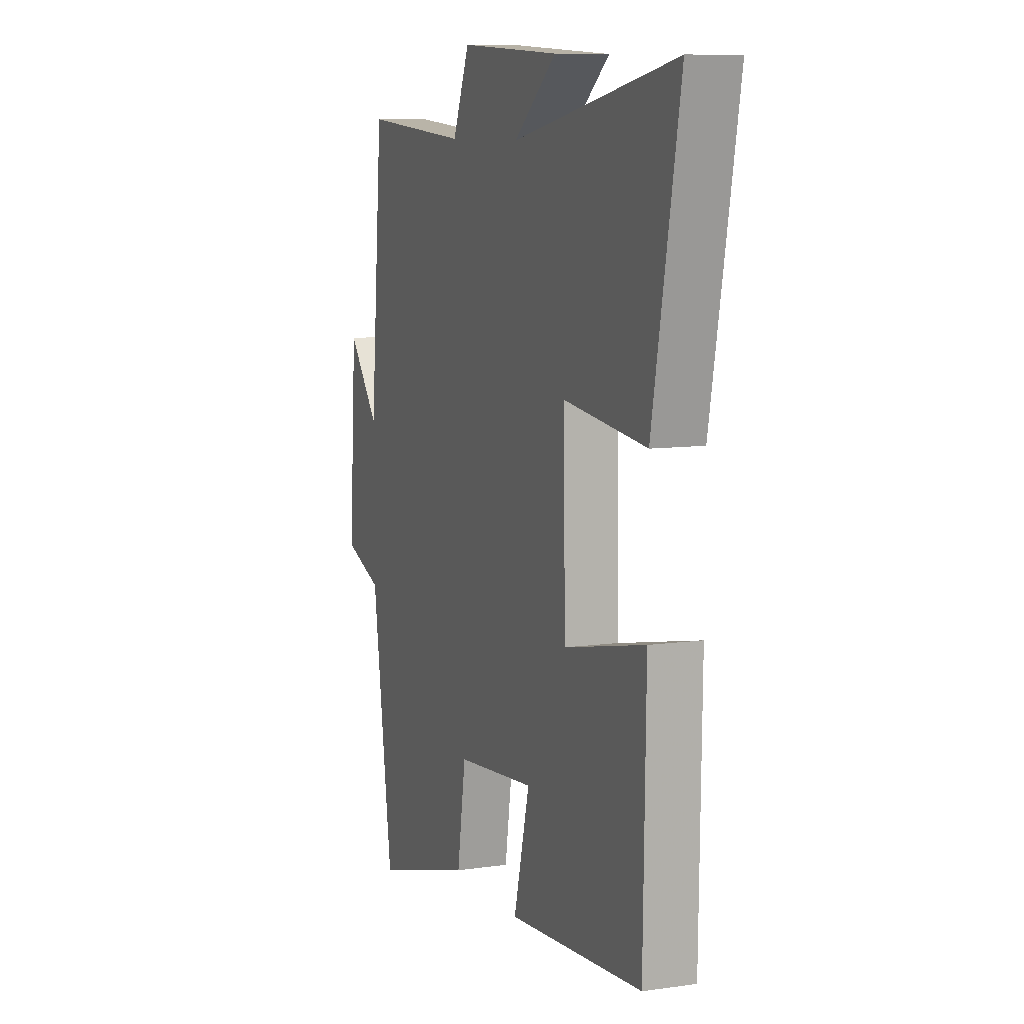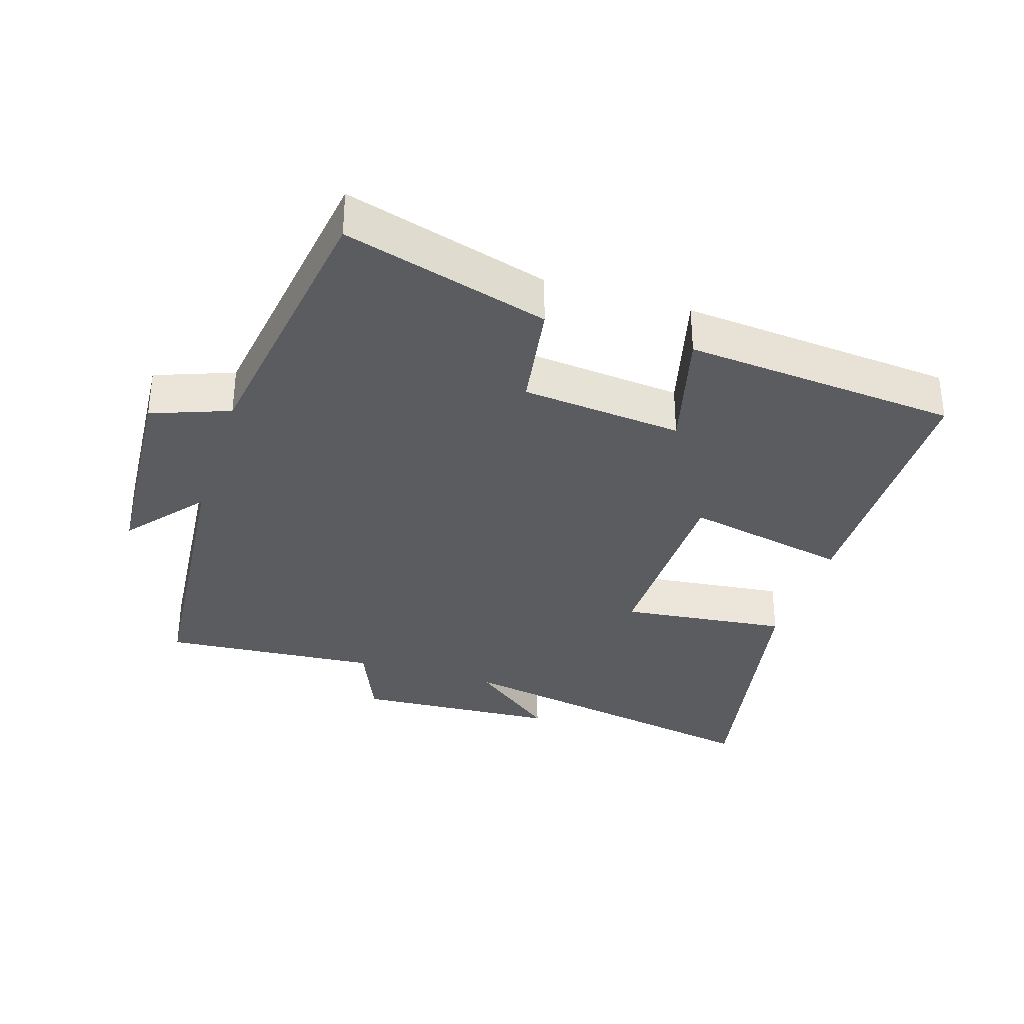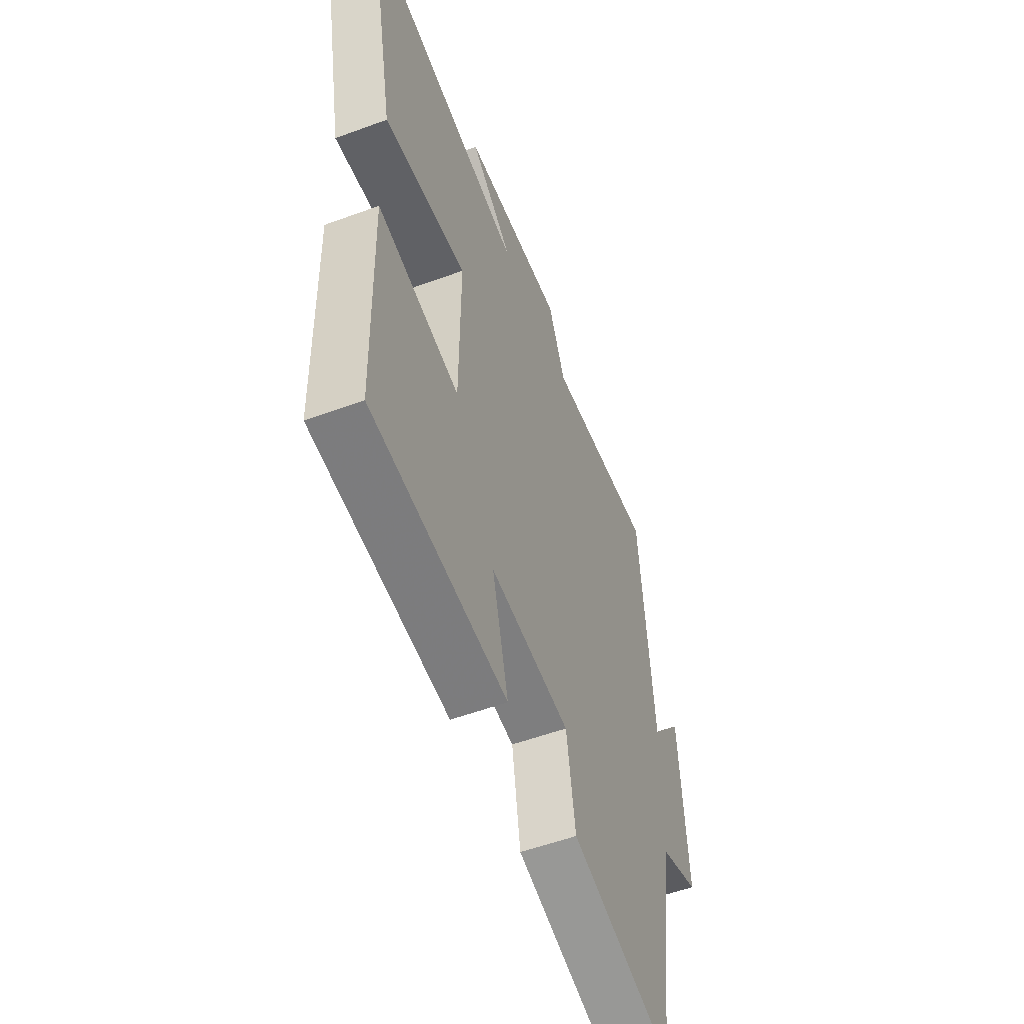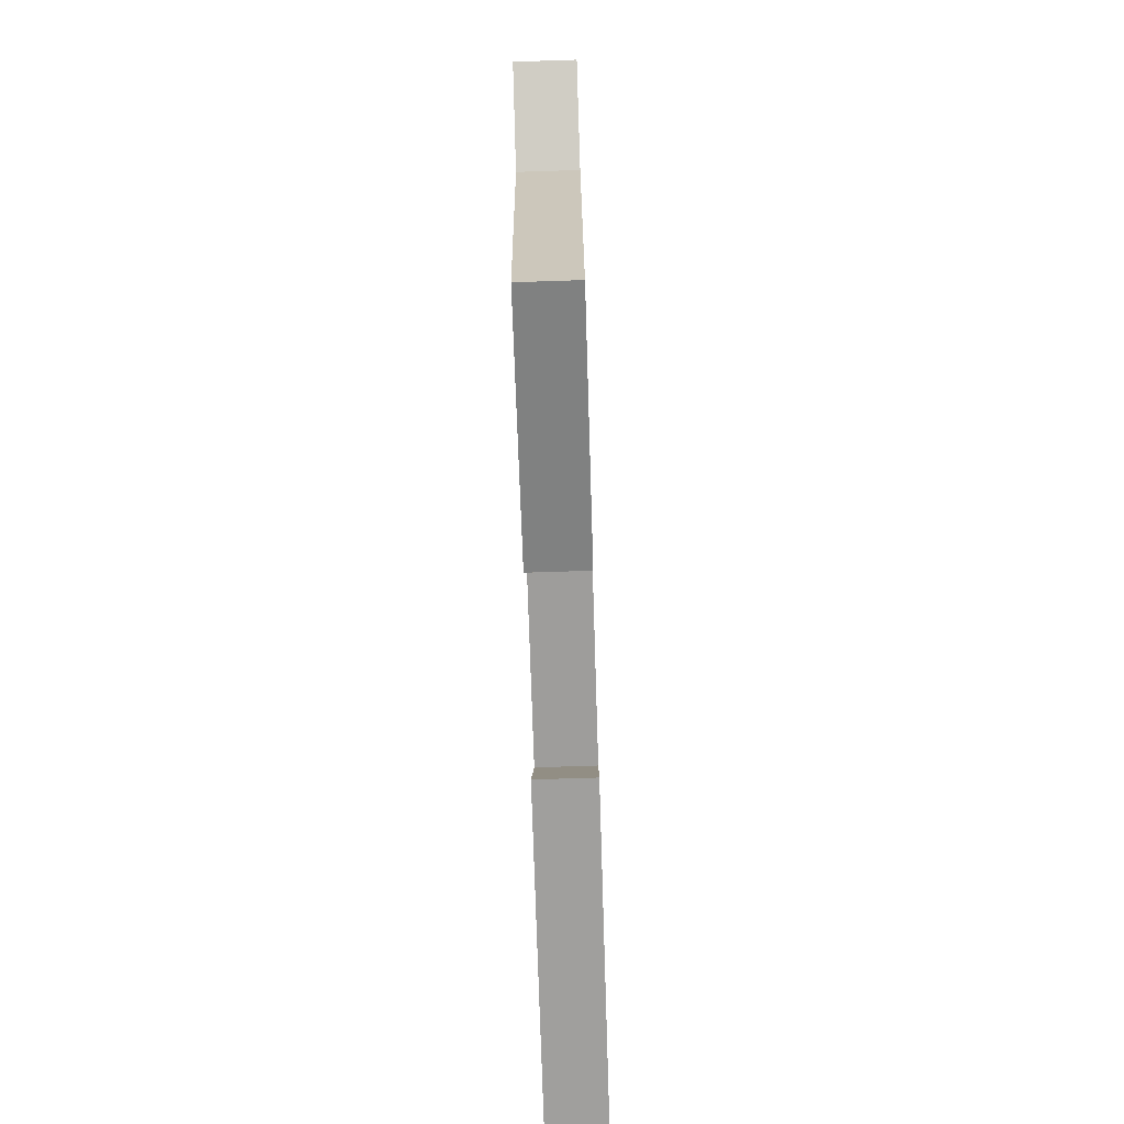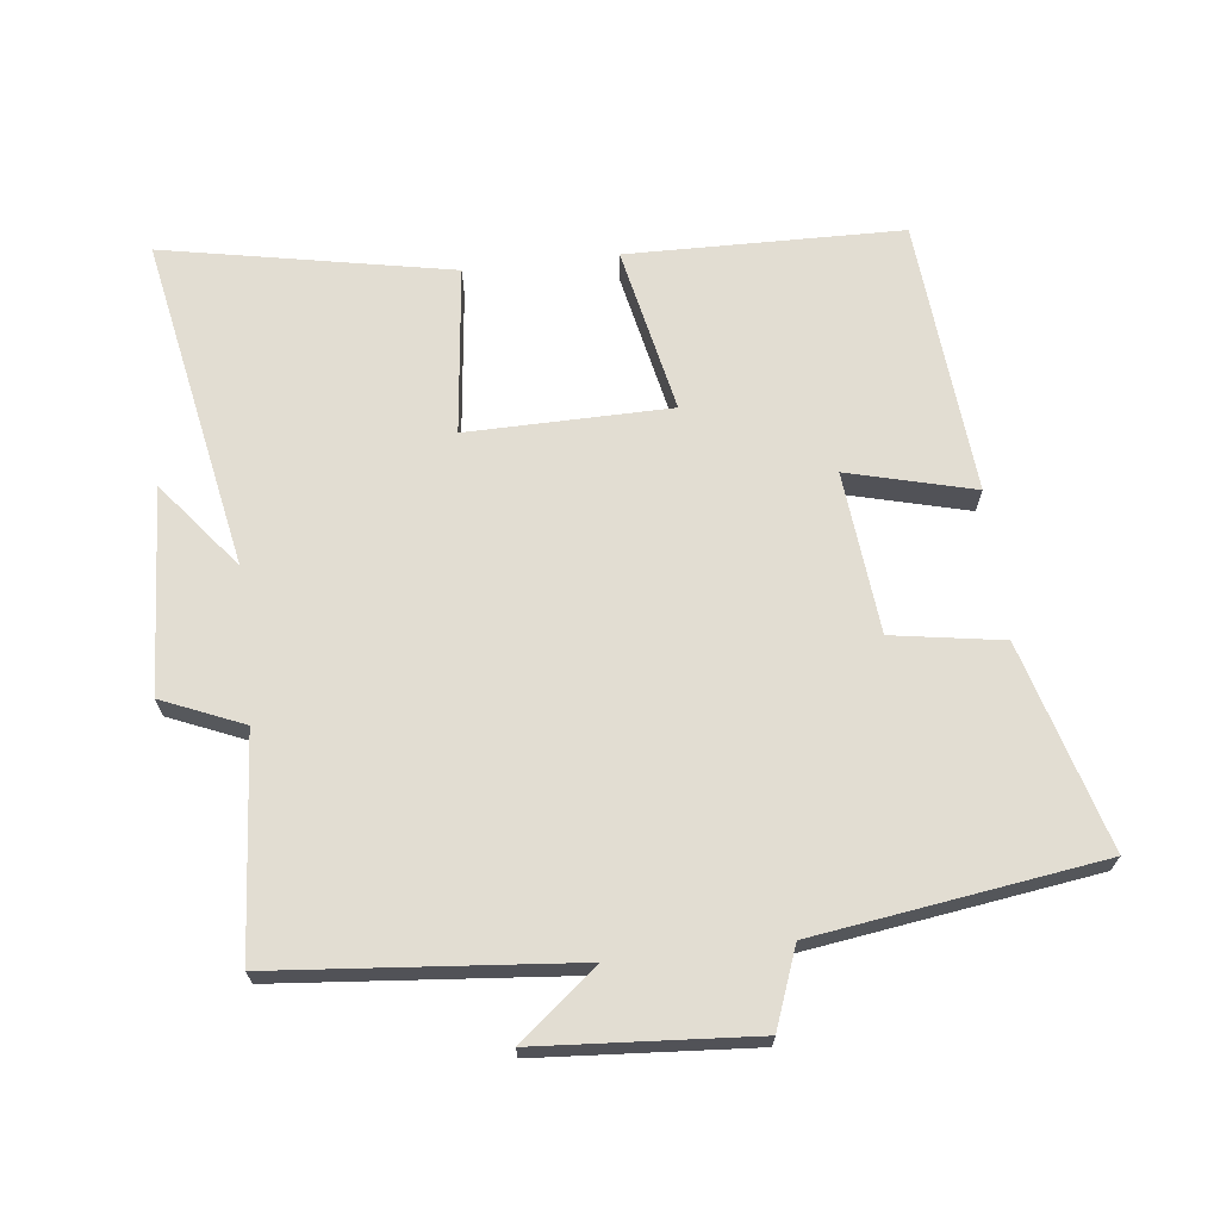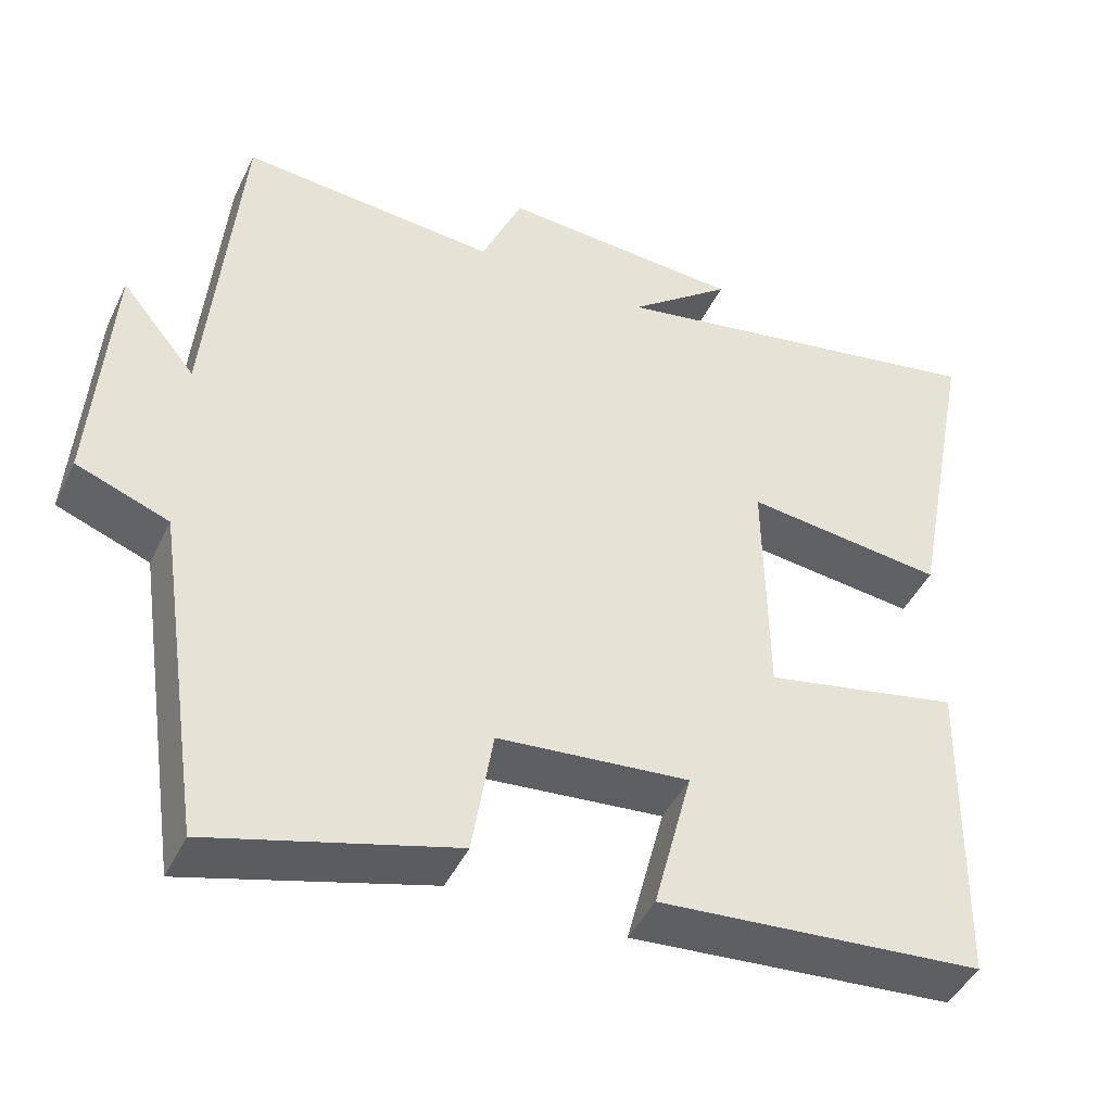
<metadata>
{"format":"obj","ext":"obj","renderer":"f3d","projection":"perspective","resolution":1024,"background":"white","views":[{"elev":9.0,"azim":-110.9,"up":"+Z"},{"elev":-33.7,"azim":162.5,"up":"+Y"},{"elev":-54.4,"azim":-68.6,"up":"+Z"},{"elev":-76.3,"azim":91.8,"up":"+Z"},{"elev":68.3,"azim":83.5,"up":"+Y"},{"elev":-45.1,"azim":155.4,"up":"+Z"}]}
</metadata>
<code>
v 0.461 0.07 0.525
v 0.5 0.07 0.084
v 0.594 0.07 0.199
v 0.616 0.07 -0.121
v 0.5 0.07 -0.164
v 0.438 0.07 -0.588
v 0.133 0.07 -0.5
v 0.107 0.07 -0.336
v -0.133 0.07 -0.312
v -0.085 0.07 -0.5
v -0.493 0.07 -0.464
v -0.5 0.07 -0.056
v -0.254 0.07 -0.108
v -0.25 0.07 0.194
v -0.5 0.07 0.166
v -0.582 0.07 0.594
v -0.088 0.07 0.5
v -0.217 0.07 0.603
v 0.087 0.07 0.621
v 0.138 0.07 0.5
v 0.461 0 0.525
v 0.5 0 0.084
v 0.594 0 0.199
v 0.616 0 -0.121
v 0.5 0 -0.164
v 0.438 0 -0.588
v 0.133 0 -0.5
v 0.107 0 -0.336
v -0.133 0 -0.312
v -0.085 0 -0.5
v -0.493 0 -0.464
v -0.5 0 -0.056
v -0.254 0 -0.108
v -0.25 0 0.194
v -0.5 0 0.166
v -0.582 0 0.594
v -0.088 0 0.5
v -0.217 0 0.603
v 0.087 0 0.621
v 0.138 0 0.5
f 17 18 19 20
f 14 15 16 17
f 13 14 17 20
f 11 12 13
f 10 11 13
f 9 10 13
f 20 1 2
f 13 20 2
f 9 13 2
f 8 9 2
f 7 8 2
f 6 7 2
f 5 6 2
f 2 3 4 5
f 40 39 38 37
f 37 36 35 34
f 40 37 34 33
f 33 32 31
f 33 31 30
f 33 30 29
f 22 21 40
f 22 40 33
f 22 33 29
f 22 29 28
f 22 28 27
f 22 27 26
f 22 26 25
f 25 24 23 22
f 1 21 22 2
f 2 22 23 3
f 3 23 24 4
f 4 24 25 5
f 5 25 26 6
f 6 26 27 7
f 7 27 28 8
f 8 28 29 9
f 9 29 30 10
f 10 30 31 11
f 11 31 32 12
f 12 32 33 13
f 13 33 34 14
f 14 34 35 15
f 15 35 36 16
f 16 36 37 17
f 17 37 38 18
f 18 38 39 19
f 19 39 40 20
f 20 40 21 1

</code>
